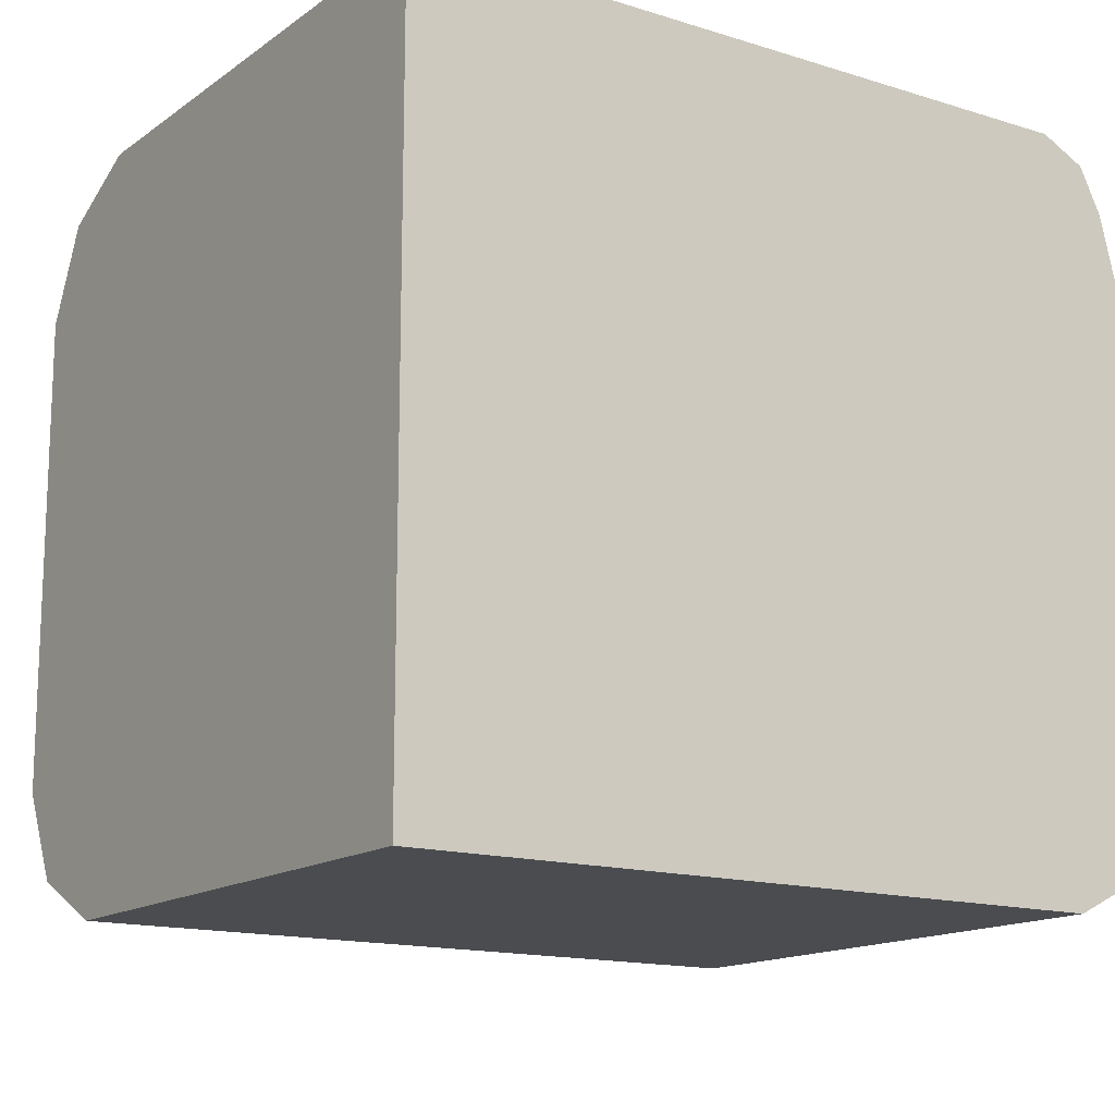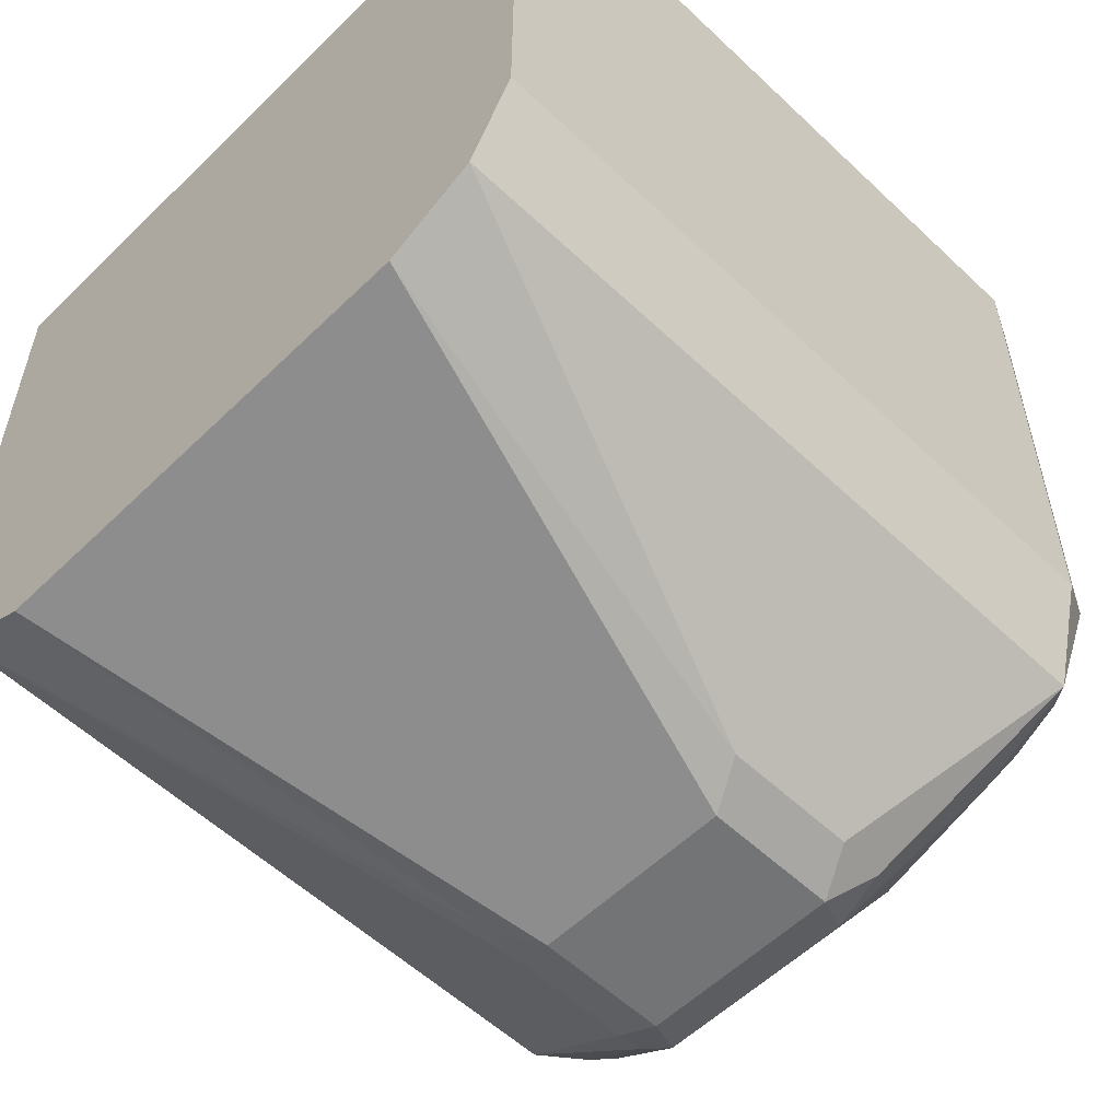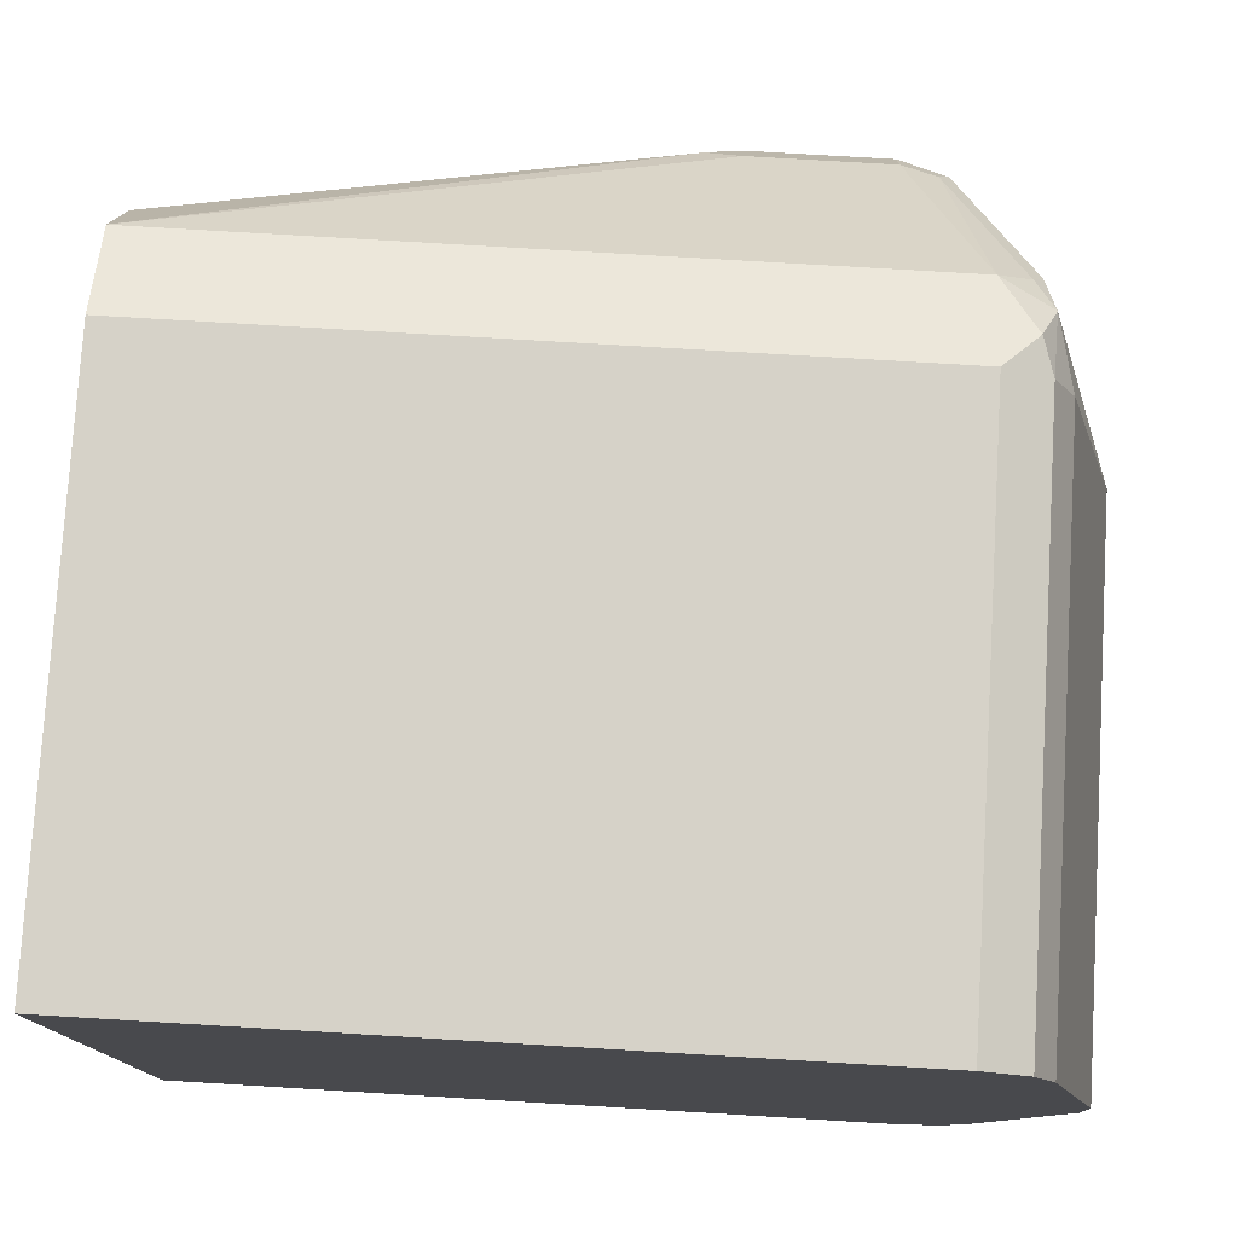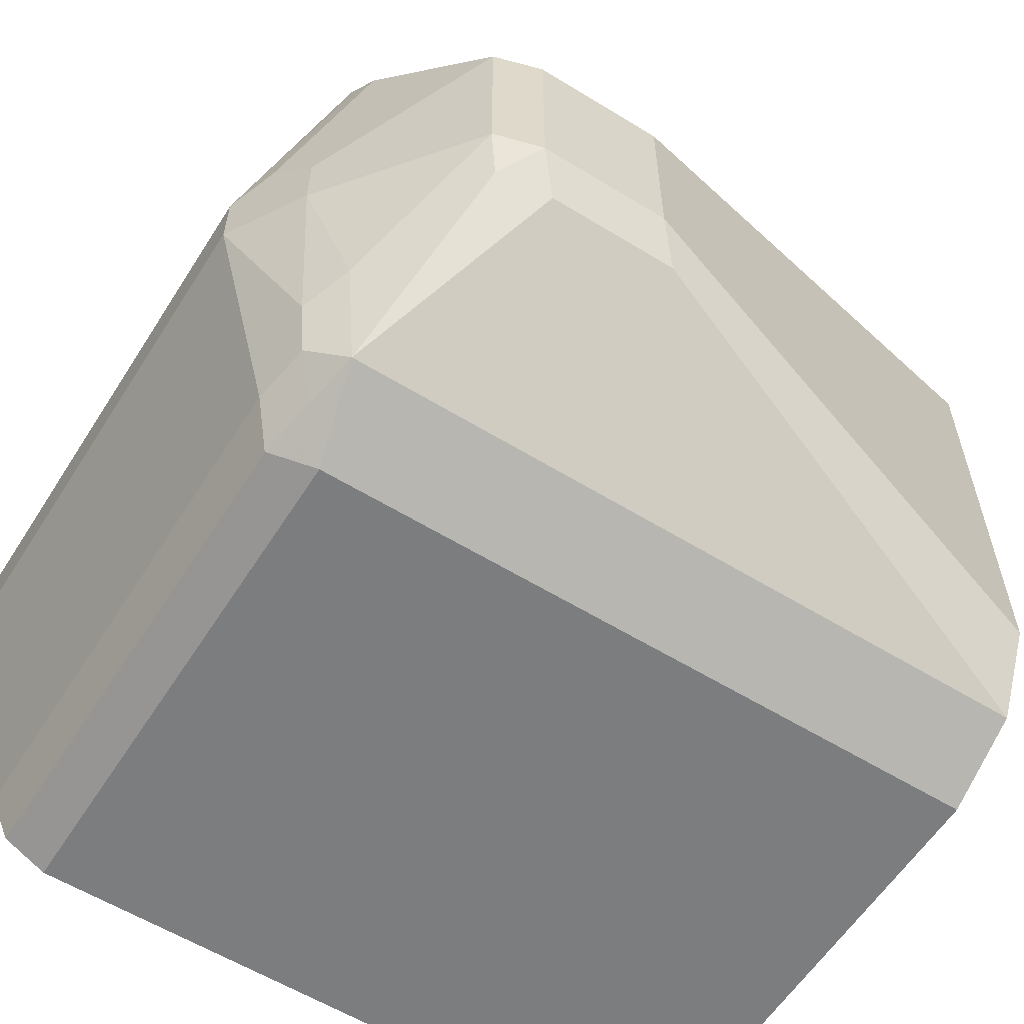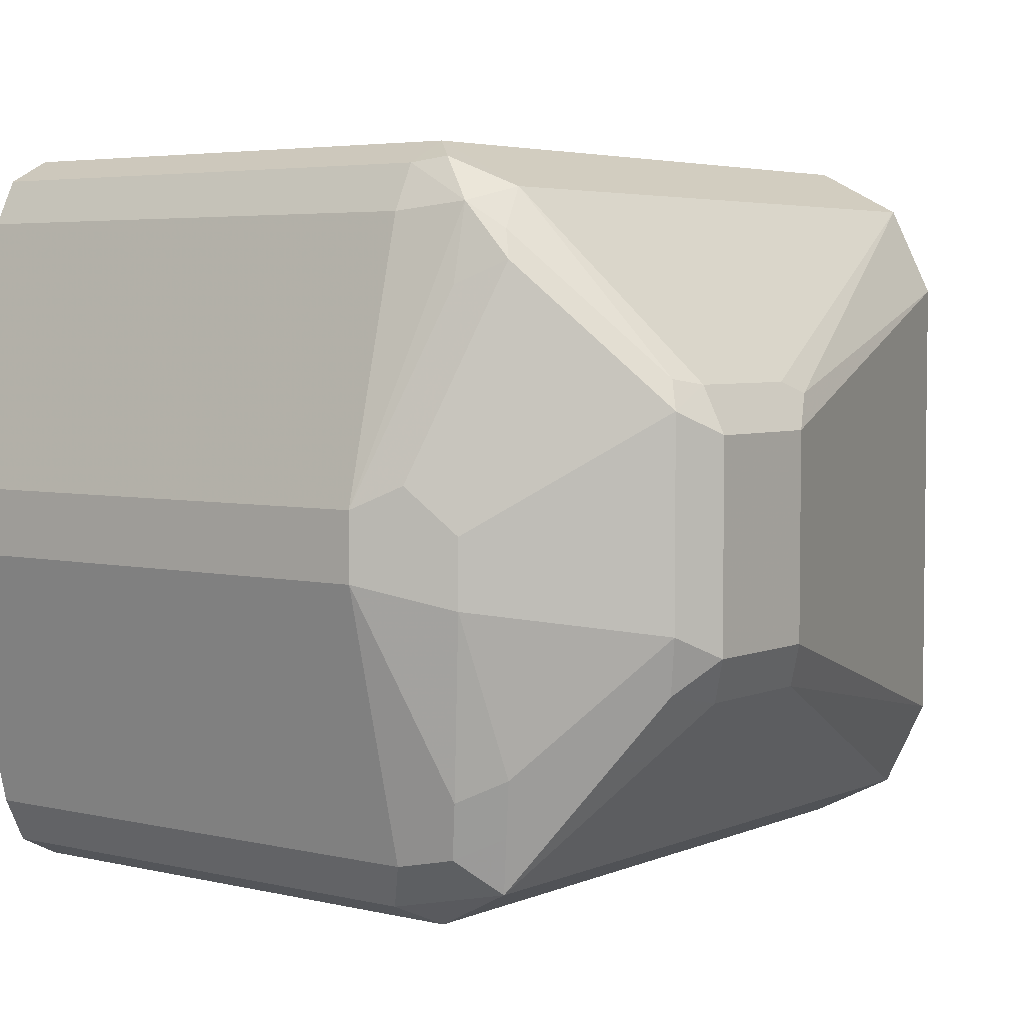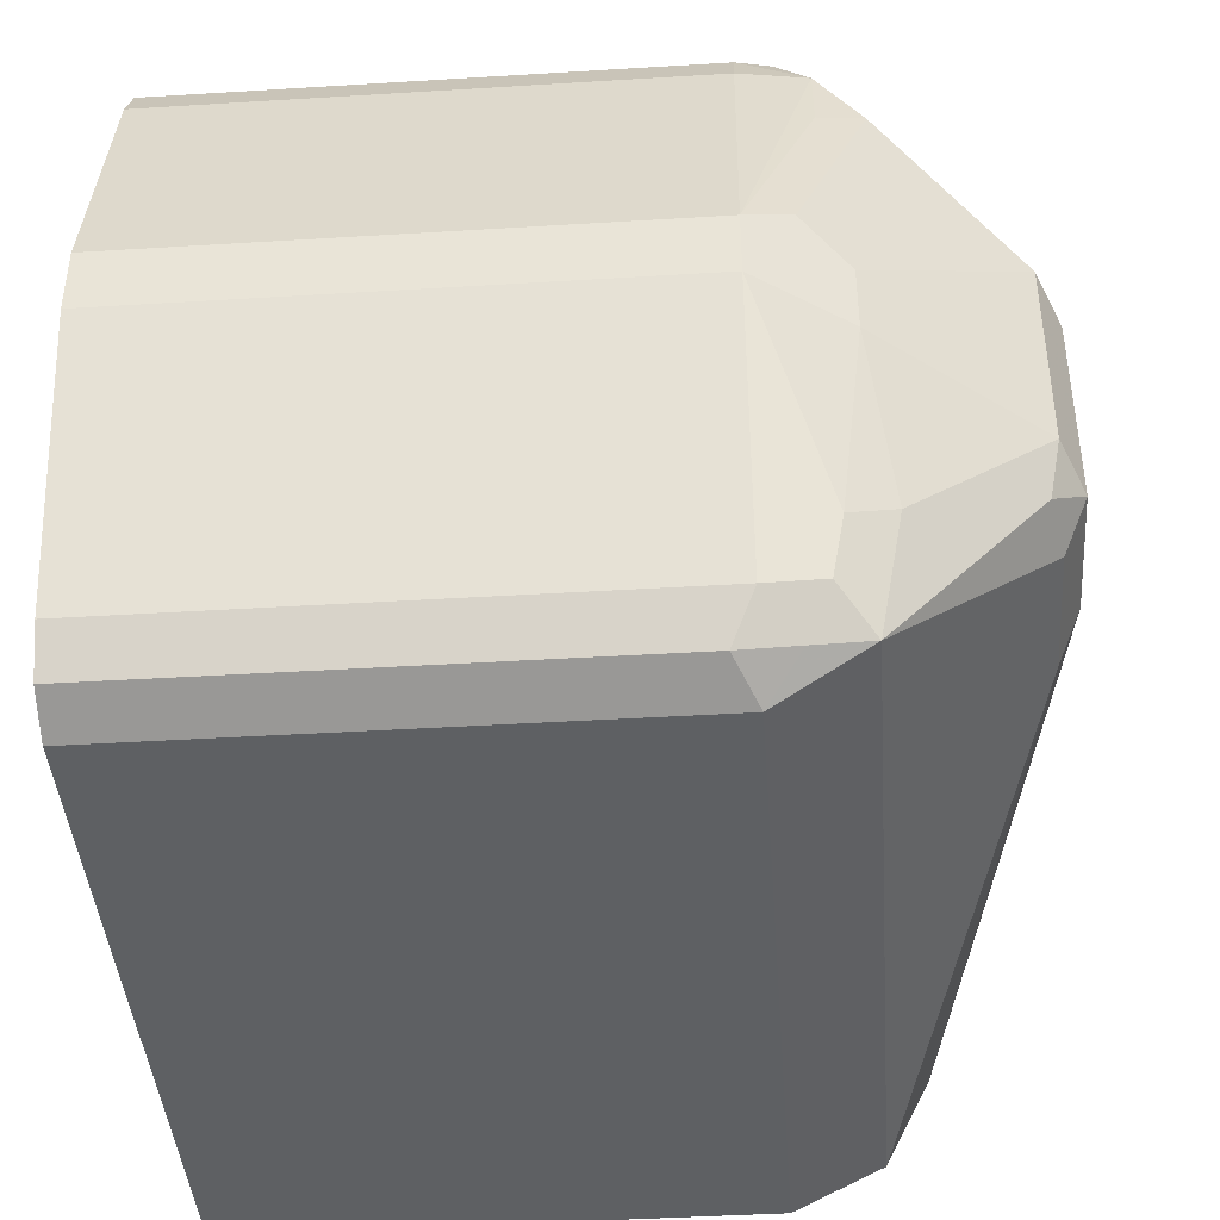
<metadata>
{"format":"obj","ext":"obj","renderer":"f3d","projection":"perspective","resolution":1024,"background":"white","views":[{"elev":-14.7,"azim":-34.1,"up":"+Y"},{"elev":-56.2,"azim":-44.6,"up":"+Z"},{"elev":77.6,"azim":3.4,"up":"+Y"},{"elev":-59.0,"azim":147.7,"up":"+Y"},{"elev":4.4,"azim":127.1,"up":"+Y"},{"elev":-42.3,"azim":94.2,"up":"+Y"}]}
</metadata>
<code>
v 0.5165 0.1087 -0.3626
v 0.5165 0.1087 -0.5075
v 0.5165 -0.09062 -0.3626
v 0.7068 0.1087 -0.3626
v 0.5165 0.09664 -0.5316
v 0.7068 0.1087 -0.5075
v 0.5165 -0.09062 -0.5075
v 0.7068 -0.09062 -0.3626
v 0.7189 0.1027 -0.3626
v 0.6434 0.0453 -0.5754
v 0.5165 0.07249 -0.5437
v 0.7068 0.09664 -0.5316
v 0.6524 0.04833 -0.5739
v 0.7189 0.1027 -0.5075
v 0.7159 0.1042 -0.5165
v 0.5165 -0.07852 -0.5316
v 0.7068 -0.09062 -0.5075
v 0.7189 -0.08457 -0.3626
v 0.7249 0.09061 -0.3626
v 0.6887 0.04833 -0.5739
v 0.6887 0.03625 -0.5799
v 0.6524 0.03625 -0.5799
v 0.5165 -0.05436 -0.5437
v 0.7204 0.09288 -0.5256
v 0.7159 0.08609 -0.5347
v 0.6978 0.04983 -0.5709
v 0.7249 0.09061 -0.5075
v 0.6464 -0.0302 -0.5739
v 0.7129 -0.07852 -0.5316
v 0.7159 -0.08155 -0.5165
v 0.7189 -0.08457 -0.5014
v 0.7249 -0.07249 -0.3626
v 0.7431 0.01812 -0.3626
v 0.7008 0.04228 -0.5739
v 0.6887 -0.01812 -0.5799
v 0.6524 -0.01812 -0.5799
v 0.7189 0.07853 -0.5377
v 0.7431 0.01812 -0.5075
v 0.7249 0.07249 -0.5256
v 0.6827 -0.0302 -0.5739
v 0.6978 -0.02718 -0.5709
v 0.7159 -0.06342 -0.5347
v 0.7219 -0.06947 -0.5226
v 0.7249 -0.07249 -0.5075
v 0.7431 7.1e-06 -0.3626
v 0.7008 -0.01207 -0.5739
v 0.731 0.01207 -0.5316
v 0.737 0.02415 -0.5196
v 0.7431 7.1e-06 -0.5075
v 0.7189 -0.04831 -0.5377
v 0.7249 -0.05436 -0.5256
v 0.731 -0.006023 -0.5316
f 1 2 5
f 29 46 42
f 29 41 46
f 29 40 41
f 28 35 40
f 28 36 35
f 25 37 34
f 25 34 26
f 24 39 37
f 24 38 39
f 24 27 38
f 24 37 25
f 23 36 28
f 21 46 35
f 21 34 46
f 21 36 22
f 21 35 36
f 20 34 21
f 20 26 34
f 19 38 27
f 19 33 38
f 18 44 32
f 29 42 43
f 29 43 30
f 30 43 44
f 30 44 31
f 50 52 51
f 49 51 52
f 46 52 50
f 43 49 44
f 43 51 49
f 42 51 43
f 42 46 50
f 38 47 48
f 38 52 47
f 38 49 52
f 18 31 44
f 37 48 47
f 37 39 38
f 35 41 40
f 35 46 41
f 34 52 46
f 34 47 52
f 34 37 47
f 33 49 38
f 33 45 49
f 32 49 45
f 32 44 49
f 37 38 48
f 17 30 31
f 42 50 51
f 16 40 29
f 4 14 6
f 4 9 14
f 3 17 8
f 3 7 17
f 2 12 5
f 2 6 12
f 1 6 2
f 1 4 6
f 1 9 4
f 1 19 9
f 1 33 19
f 1 45 33
f 1 32 45
f 1 18 32
f 1 8 18
f 1 3 8
f 1 7 3
f 1 23 16
f 1 11 23
f 1 5 11
f 17 29 30
f 5 10 11
f 5 12 20
f 1 16 7
f 5 13 10
f 5 20 13
f 16 23 28
f 14 24 15
f 16 28 40
f 12 26 20
f 12 25 26
f 12 24 25
f 12 15 24
f 11 36 23
f 11 22 36
f 10 22 11
f 14 27 24
f 10 20 21
f 10 21 22
f 6 15 12
f 7 29 17
f 8 17 31
f 7 16 29
f 9 19 27
f 9 27 14
f 10 13 20
f 8 31 18
f 6 14 15

</code>
